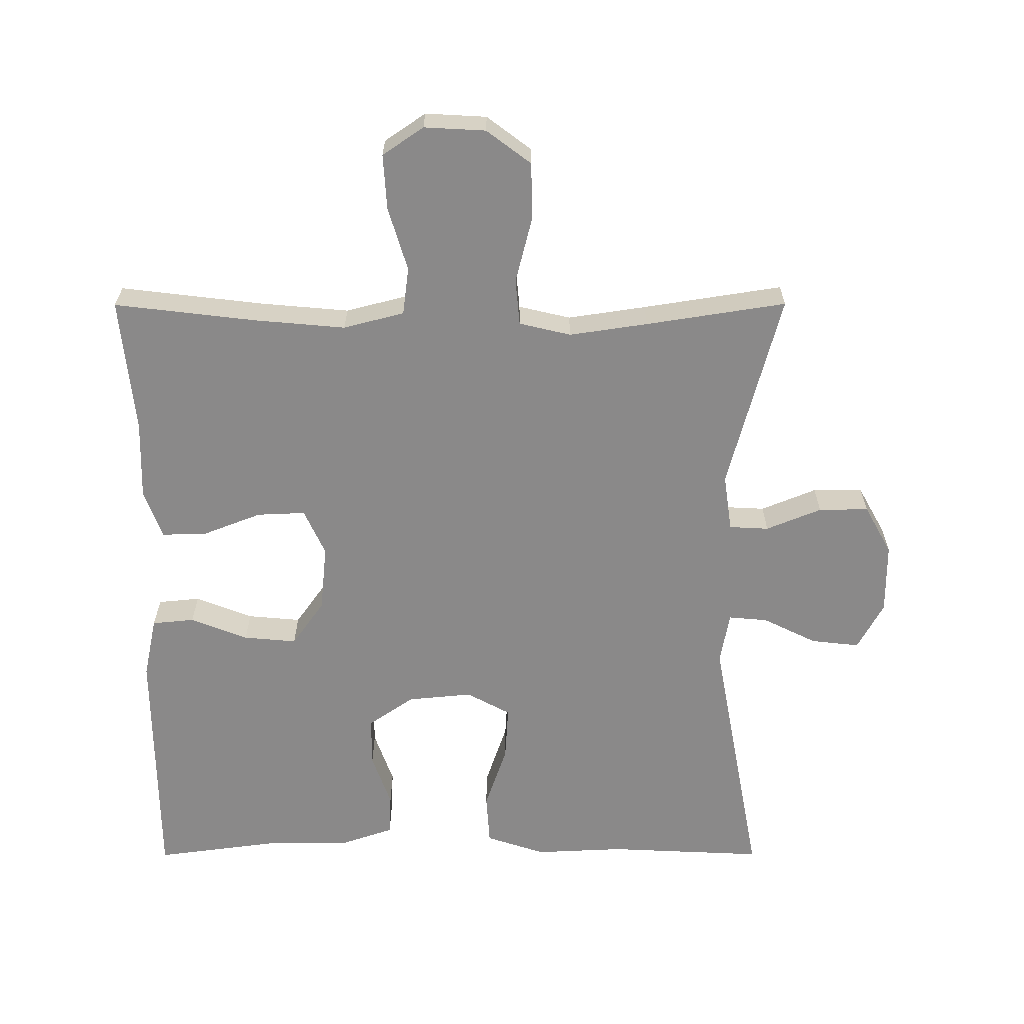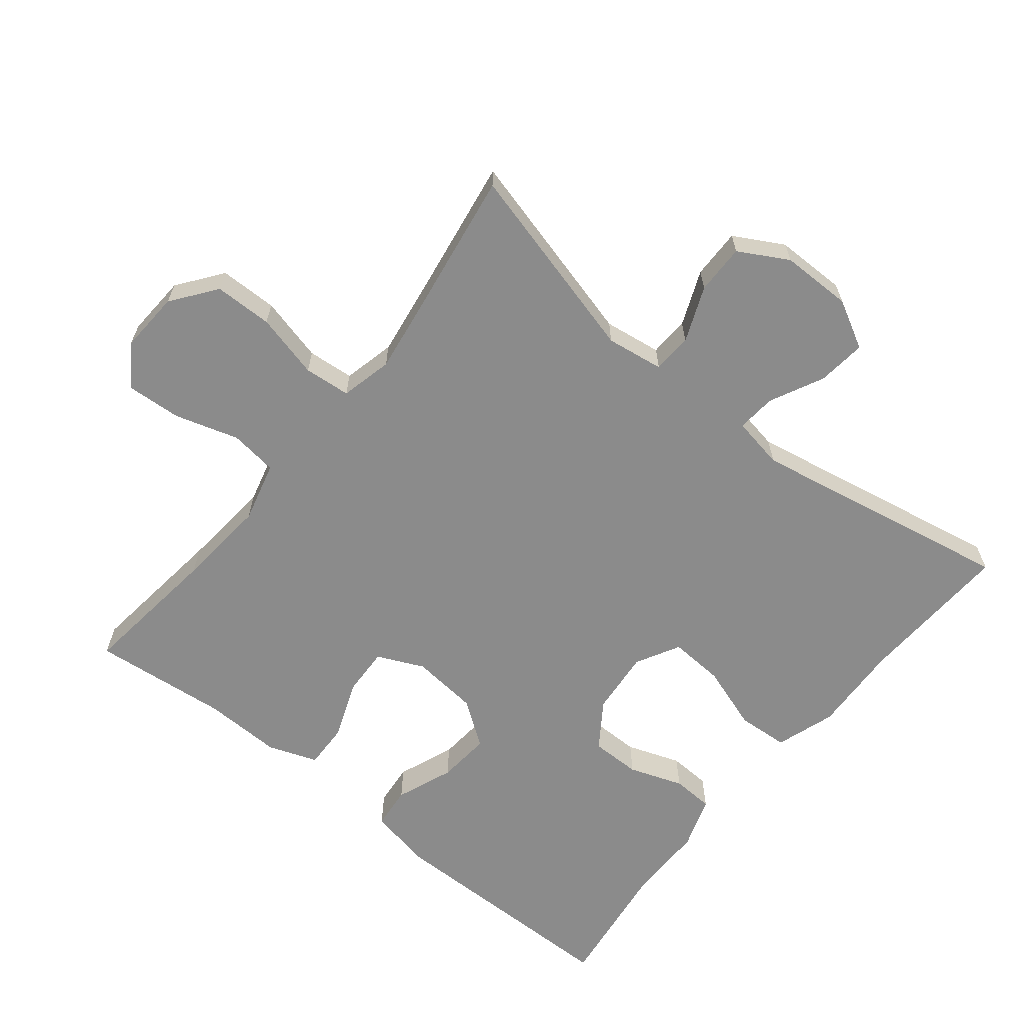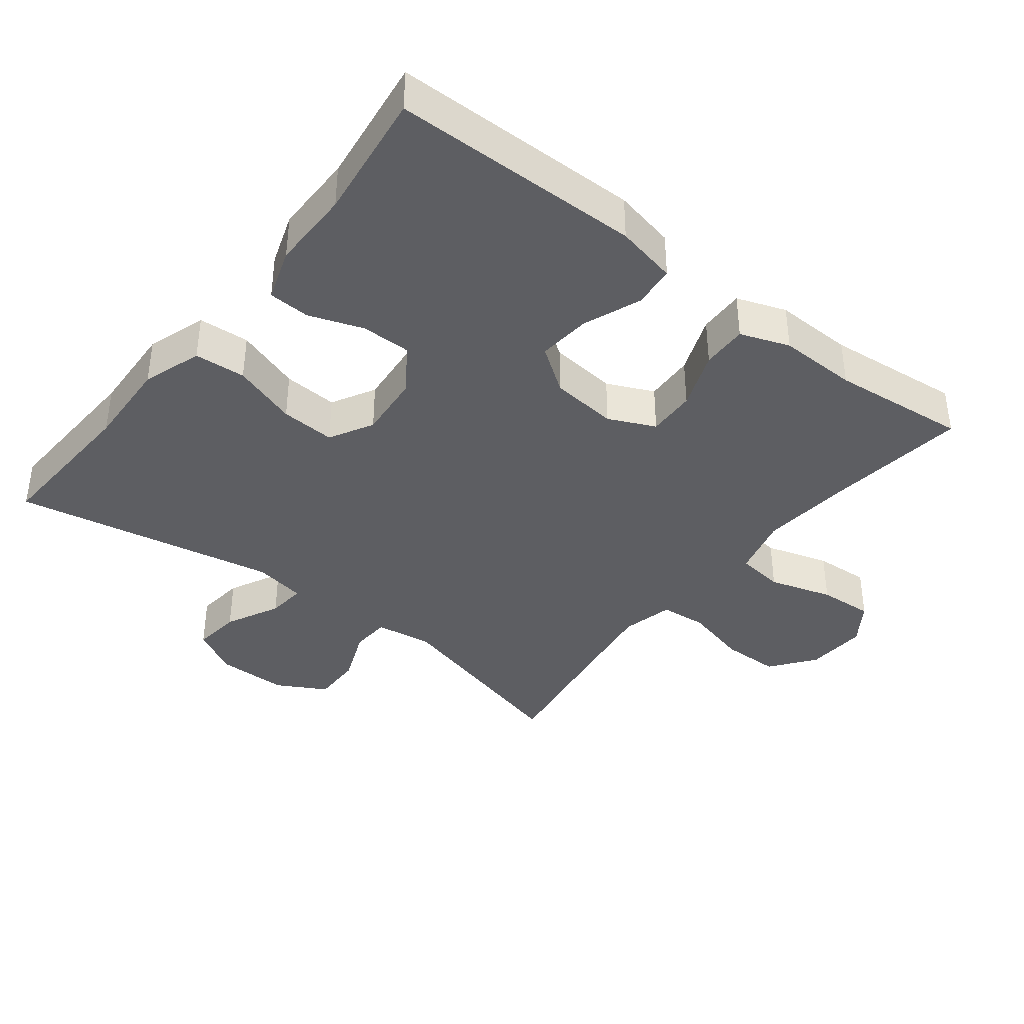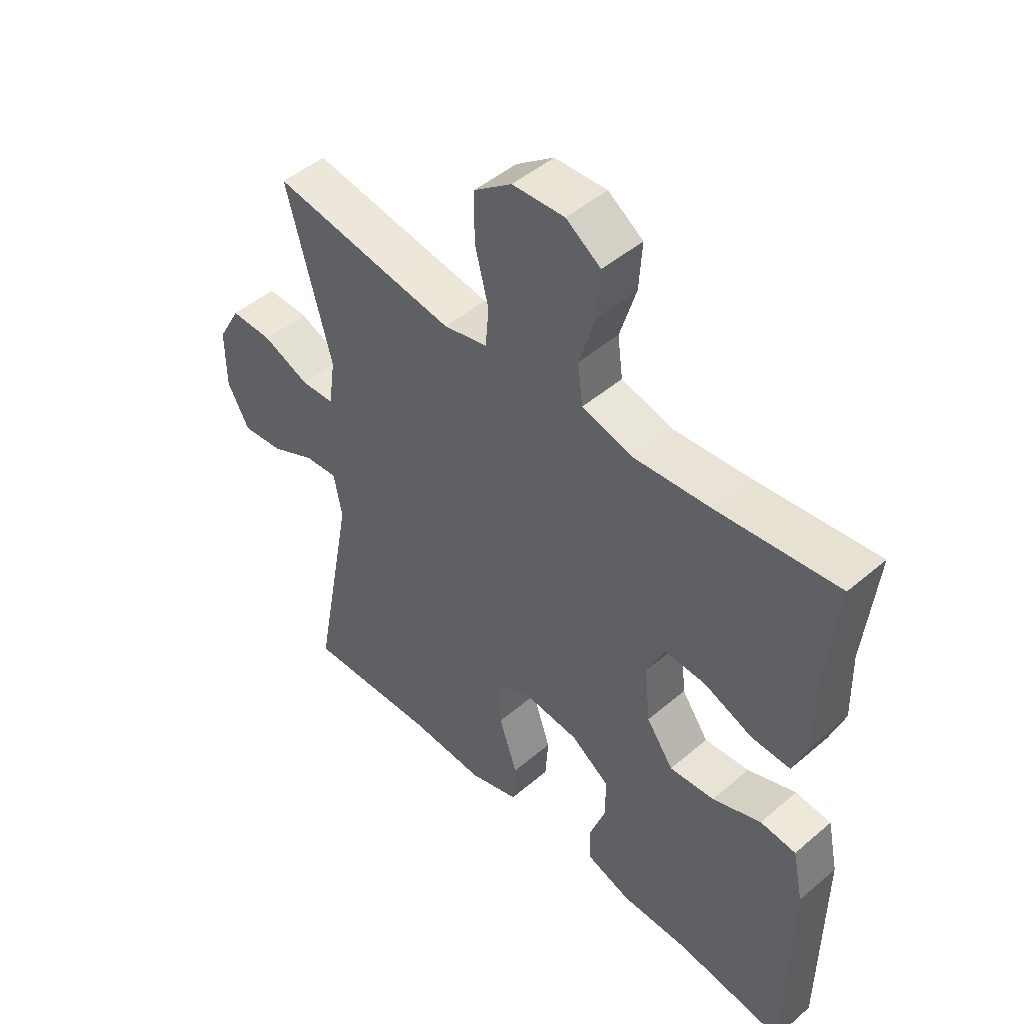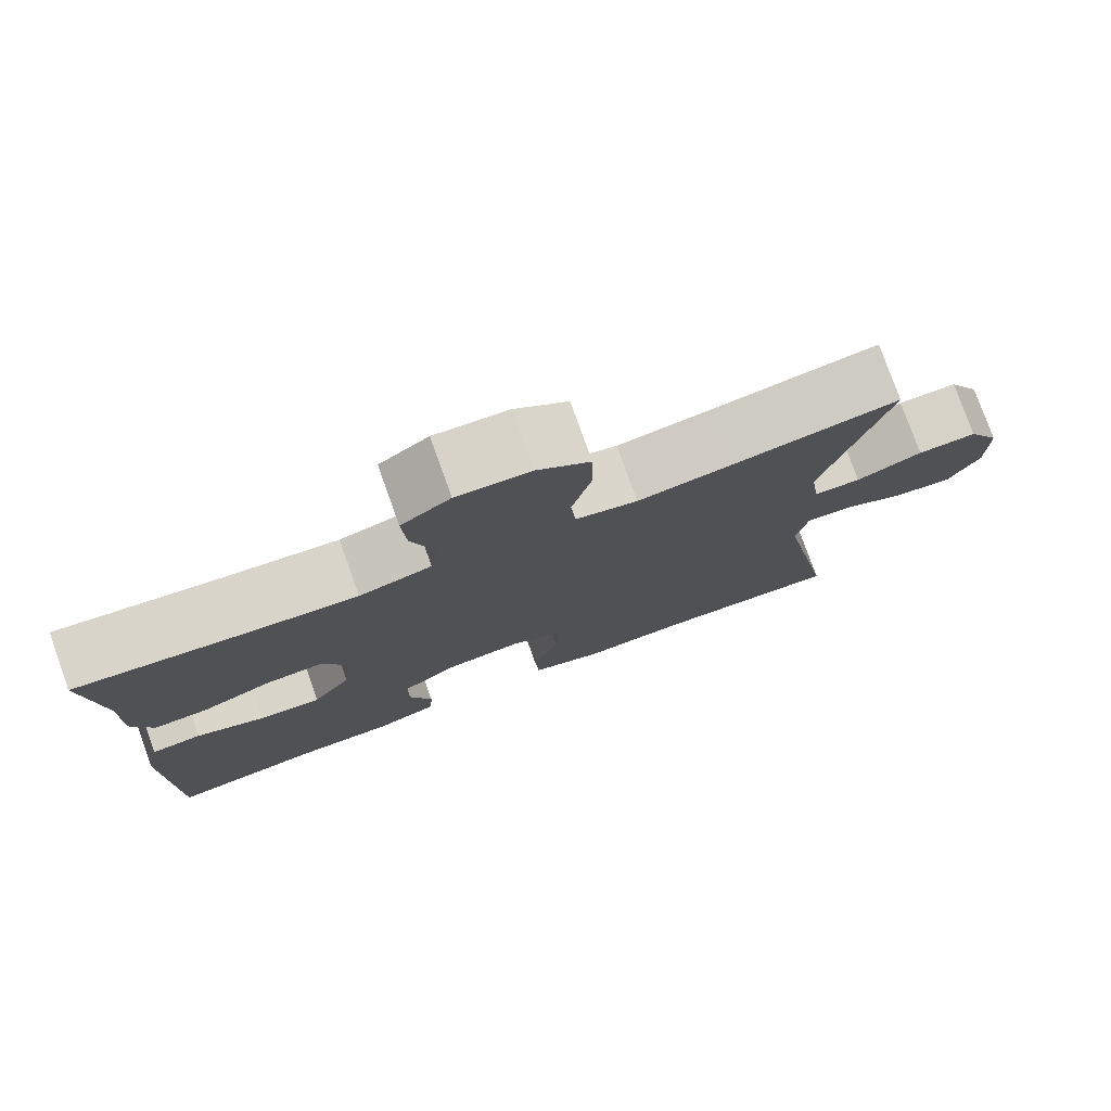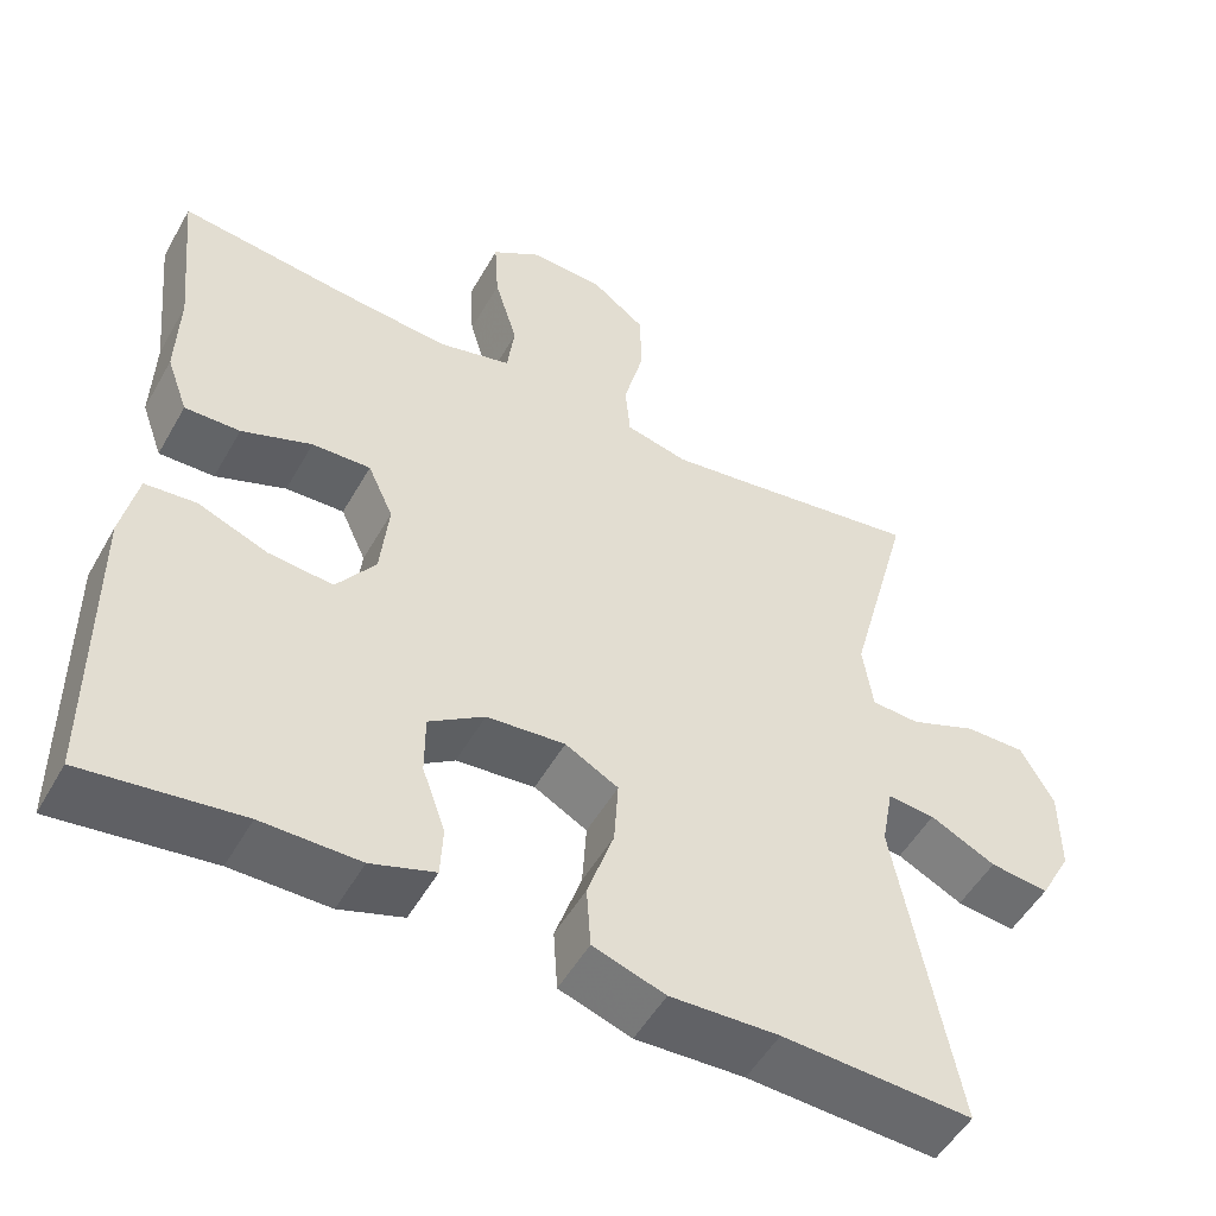
<metadata>
{"format":"obj","ext":"obj","renderer":"f3d","projection":"perspective","resolution":1024,"background":"white","views":[{"elev":-63.3,"azim":0.1,"up":"+Y"},{"elev":-63.9,"azim":51.2,"up":"+Y"},{"elev":-38.6,"azim":-128.0,"up":"+Y"},{"elev":47.9,"azim":-133.7,"up":"+Z"},{"elev":77.9,"azim":-19.7,"up":"+Z"},{"elev":-51.8,"azim":-28.9,"up":"+Z"}]}
</metadata>
<code>
v 0.5 0.07 -0.5
v 0.271 0.07 -0.489
v 0.14 0.07 -0.495
v 0.053 0.07 -0.466
v 0.048 0.07 -0.391
v 0.08 0.07 -0.296
v 0.085 0.07 -0.216
v 0.021 0.07 -0.181
v -0.074 0.07 -0.19
v -0.141 0.07 -0.236
v -0.141 0.07 -0.309
v -0.113 0.07 -0.388
v -0.116 0.07 -0.449
v -0.193 0.07 -0.475
v -0.311 0.07 -0.475
v -0.5 0.07 -0.5
v -0.503 0.07 -0.136
v -0.484 0.07 -0.046
v -0.422 0.07 -0.04
v -0.338 0.07 -0.073
v -0.26 0.07 -0.08
v -0.213 0.07 -0.014
v -0.203 0.07 0.084
v -0.234 0.07 0.152
v -0.305 0.07 0.149
v -0.39 0.07 0.116
v -0.457 0.07 0.114
v -0.483 0.07 0.186
v -0.48 0.07 0.301
v -0.5 0.07 0.5
v -0.292 0.07 0.475
v -0.159 0.07 0.463
v -0.07 0.07 0.486
v -0.061 0.07 0.556
v -0.089 0.07 0.649
v -0.094 0.07 0.73
v -0.034 0.07 0.771
v 0.056 0.07 0.766
v 0.121 0.07 0.717
v 0.122 0.07 0.632
v 0.098 0.07 0.537
v 0.104 0.07 0.469
v 0.18 0.07 0.451
v 0.295 0.07 0.468
v 0.5 0.07 0.5
v 0.423 0.07 0.21
v 0.435 0.07 0.126
v 0.493 0.07 0.123
v 0.574 0.07 0.156
v 0.647 0.07 0.157
v 0.687 0.07 0.085
v 0.687 0.07 -0.019
v 0.649 0.07 -0.089
v 0.578 0.07 -0.081
v 0.499 0.07 -0.042
v 0.442 0.07 -0.037
v 0.428 0.07 -0.113
v 0.5 0 -0.5
v 0.271 0 -0.489
v 0.14 0 -0.495
v 0.053 0 -0.466
v 0.048 0 -0.391
v 0.08 0 -0.296
v 0.085 0 -0.216
v 0.021 0 -0.181
v -0.074 0 -0.19
v -0.141 0 -0.236
v -0.141 0 -0.309
v -0.113 0 -0.388
v -0.116 0 -0.449
v -0.193 0 -0.475
v -0.311 0 -0.475
v -0.5 0 -0.5
v -0.503 0 -0.136
v -0.484 0 -0.046
v -0.422 0 -0.04
v -0.338 0 -0.073
v -0.26 0 -0.08
v -0.213 0 -0.014
v -0.203 0 0.084
v -0.234 0 0.152
v -0.305 0 0.149
v -0.39 0 0.116
v -0.457 0 0.114
v -0.483 0 0.186
v -0.48 0 0.301
v -0.5 0 0.5
v -0.292 0 0.475
v -0.159 0 0.463
v -0.07 0 0.486
v -0.061 0 0.556
v -0.089 0 0.649
v -0.094 0 0.73
v -0.034 0 0.771
v 0.056 0 0.766
v 0.121 0 0.717
v 0.122 0 0.632
v 0.098 0 0.537
v 0.104 0 0.469
v 0.18 0 0.451
v 0.295 0 0.468
v 0.5 0 0.5
v 0.423 0 0.21
v 0.435 0 0.126
v 0.493 0 0.123
v 0.574 0 0.156
v 0.647 0 0.157
v 0.687 0 0.085
v 0.687 0 -0.019
v 0.649 0 -0.089
v 0.578 0 -0.081
v 0.499 0 -0.042
v 0.442 0 -0.037
v 0.428 0 -0.113
f 52 53 54 55
f 52 55 56
f 51 52 56
f 48 49 50 51
f 47 48 51 56
f 46 47 56 57
f 44 45 46
f 43 44 46 57
f 38 39 40 41
f 38 41 42
f 37 38 42
f 34 35 36 37
f 34 37 42
f 33 34 42
f 32 33 42 43
f 29 30 31
f 29 31 32
f 25 26 27 28
f 24 25 28 29
f 17 18 19 20
f 15 16 17 20
f 15 20 21
f 14 15 21 22
f 11 12 13 14
f 10 11 14 22
f 3 4 5 6
f 2 3 6 7
f 1 2 7
f 57 1 7
f 43 57 7 8
f 24 29 32 43
f 23 24 43 8
f 9 10 22 23
f 8 9 23
f 112 111 110 109
f 113 112 109
f 113 109 108
f 108 107 106 105
f 113 108 105 104
f 114 113 104 103
f 103 102 101
f 114 103 101 100
f 98 97 96 95
f 99 98 95
f 99 95 94
f 94 93 92 91
f 99 94 91
f 99 91 90
f 100 99 90 89
f 88 87 86
f 89 88 86
f 85 84 83 82
f 86 85 82 81
f 77 76 75 74
f 77 74 73 72
f 78 77 72
f 79 78 72 71
f 71 70 69 68
f 79 71 68 67
f 63 62 61 60
f 64 63 60 59
f 64 59 58
f 64 58 114
f 65 64 114 100
f 100 89 86 81
f 65 100 81 80
f 80 79 67 66
f 80 66 65
f 1 58 59 2
f 2 59 60 3
f 3 60 61 4
f 4 61 62 5
f 5 62 63 6
f 6 63 64 7
f 7 64 65 8
f 8 65 66 9
f 9 66 67 10
f 10 67 68 11
f 11 68 69 12
f 12 69 70 13
f 13 70 71 14
f 14 71 72 15
f 15 72 73 16
f 16 73 74 17
f 17 74 75 18
f 18 75 76 19
f 19 76 77 20
f 20 77 78 21
f 21 78 79 22
f 22 79 80 23
f 23 80 81 24
f 24 81 82 25
f 25 82 83 26
f 26 83 84 27
f 27 84 85 28
f 28 85 86 29
f 29 86 87 30
f 30 87 88 31
f 31 88 89 32
f 32 89 90 33
f 33 90 91 34
f 34 91 92 35
f 35 92 93 36
f 36 93 94 37
f 37 94 95 38
f 38 95 96 39
f 39 96 97 40
f 40 97 98 41
f 41 98 99 42
f 42 99 100 43
f 43 100 101 44
f 44 101 102 45
f 45 102 103 46
f 46 103 104 47
f 47 104 105 48
f 48 105 106 49
f 49 106 107 50
f 50 107 108 51
f 51 108 109 52
f 52 109 110 53
f 53 110 111 54
f 54 111 112 55
f 55 112 113 56
f 56 113 114 57
f 57 114 58 1

</code>
